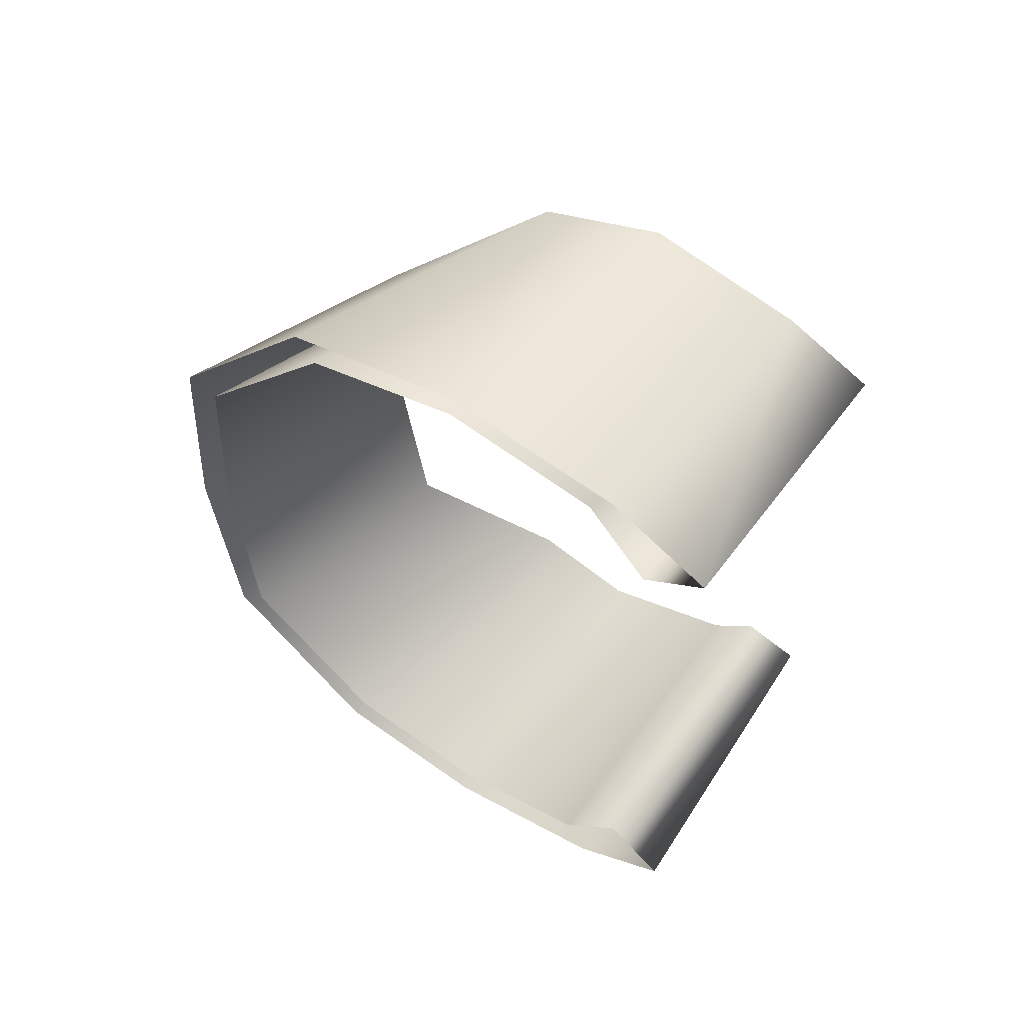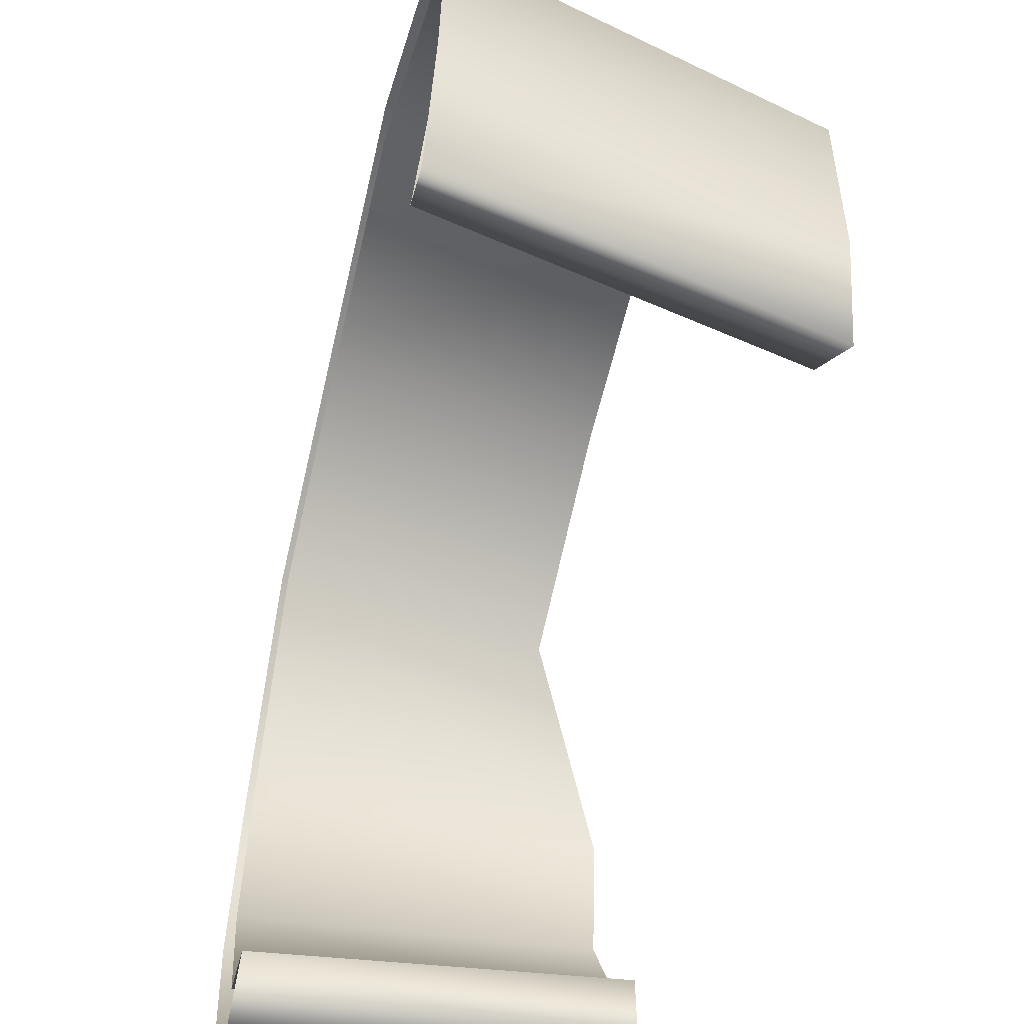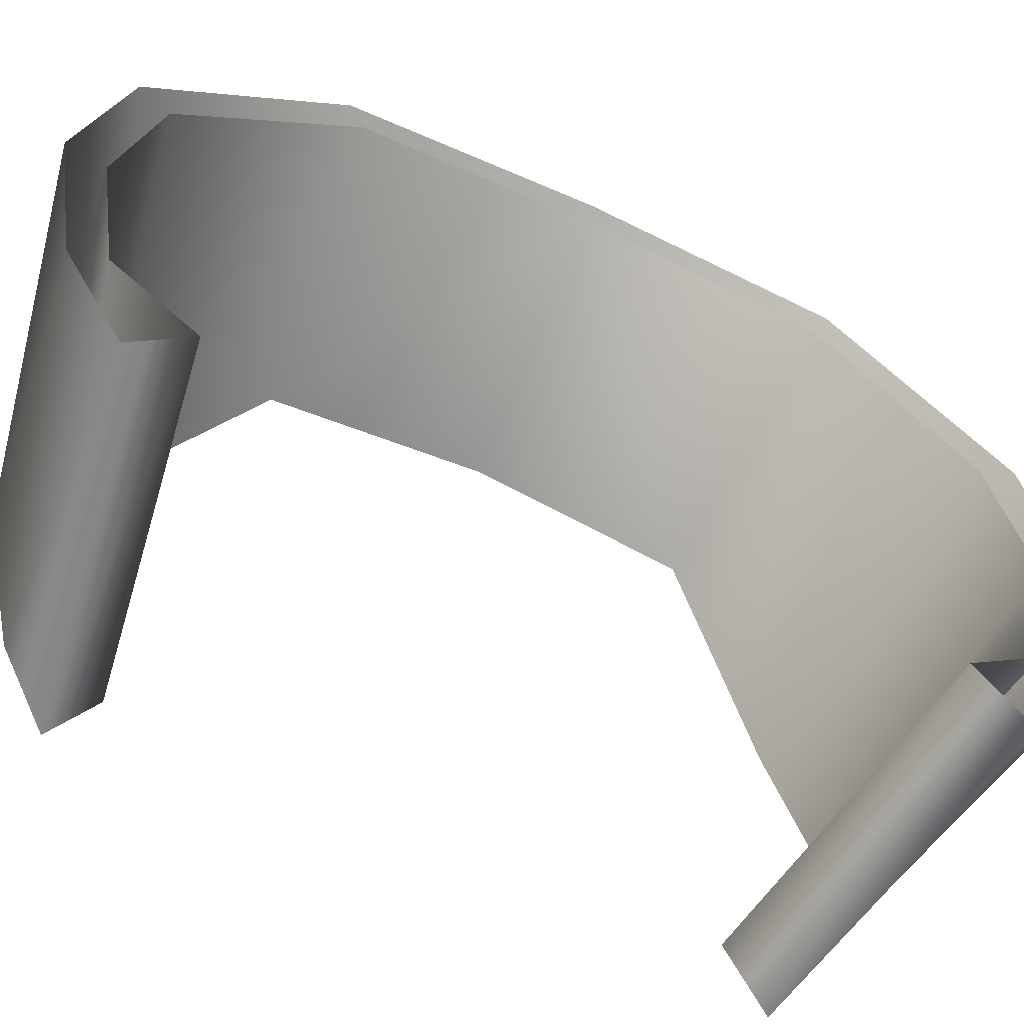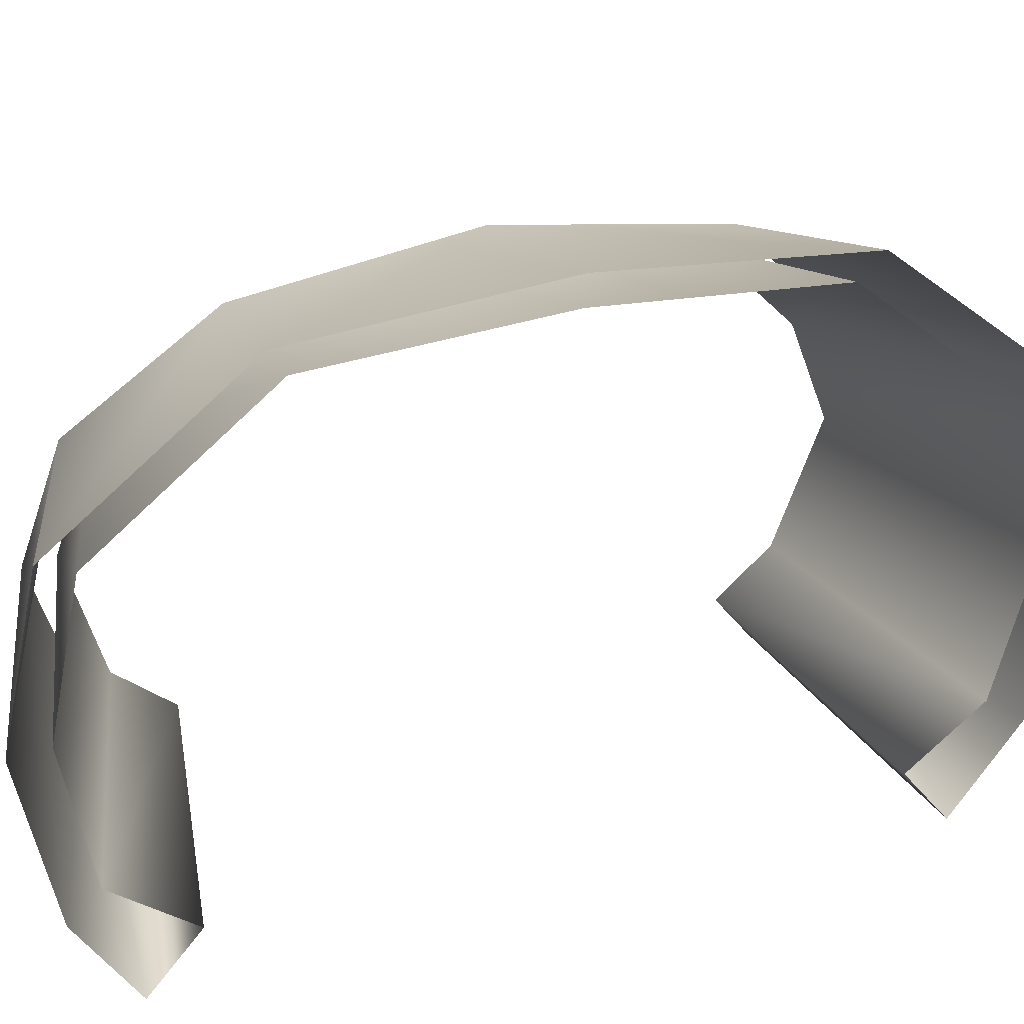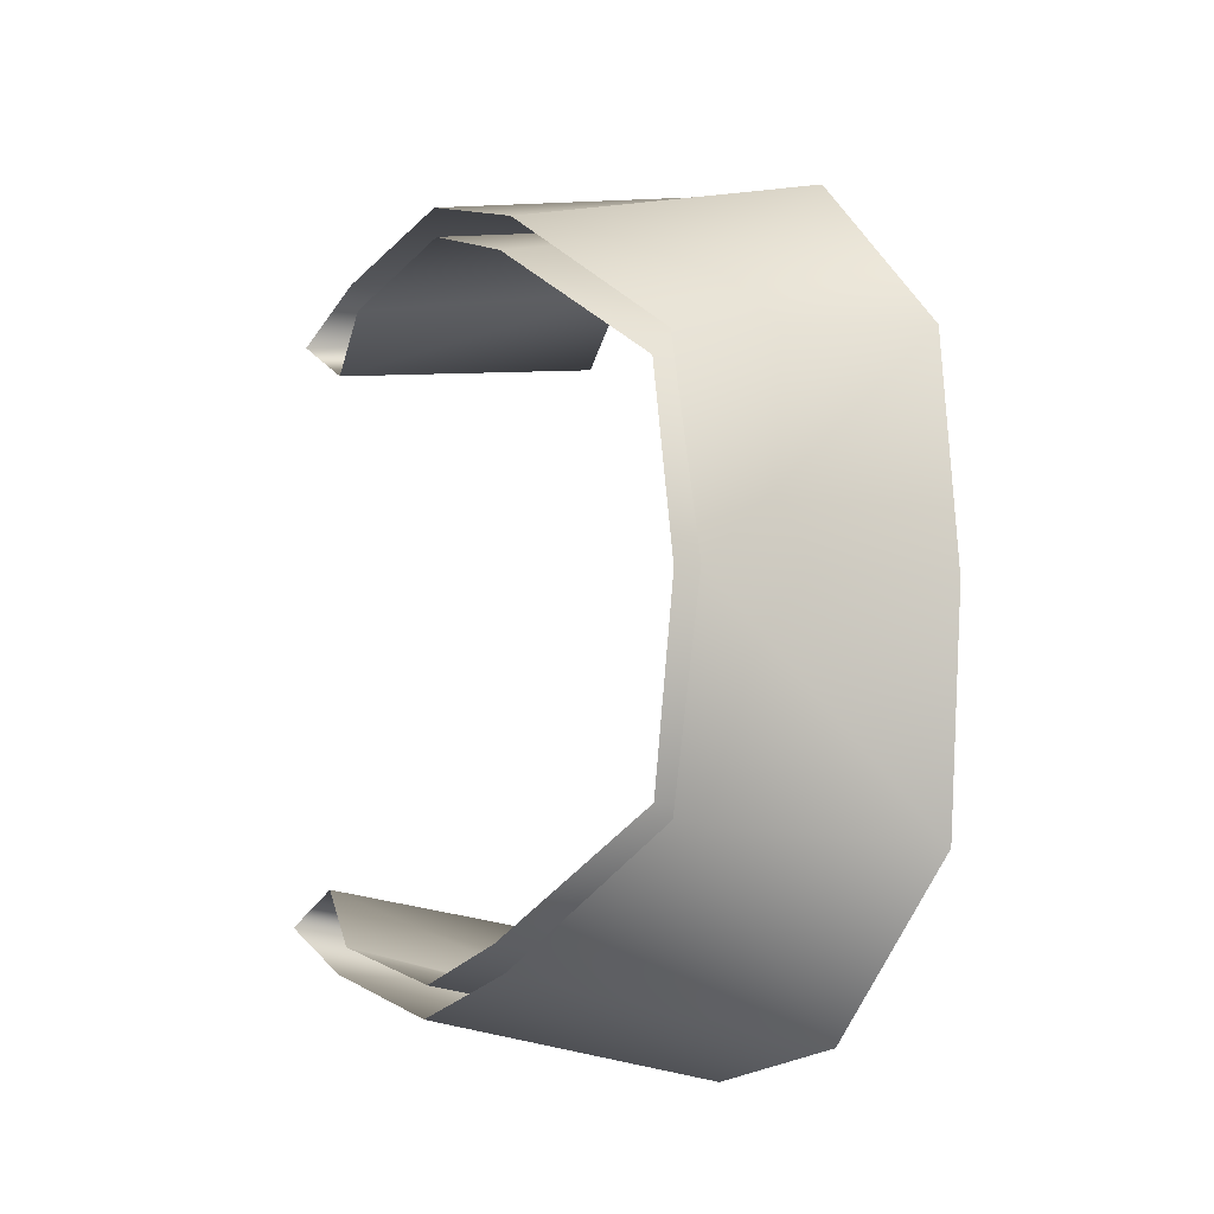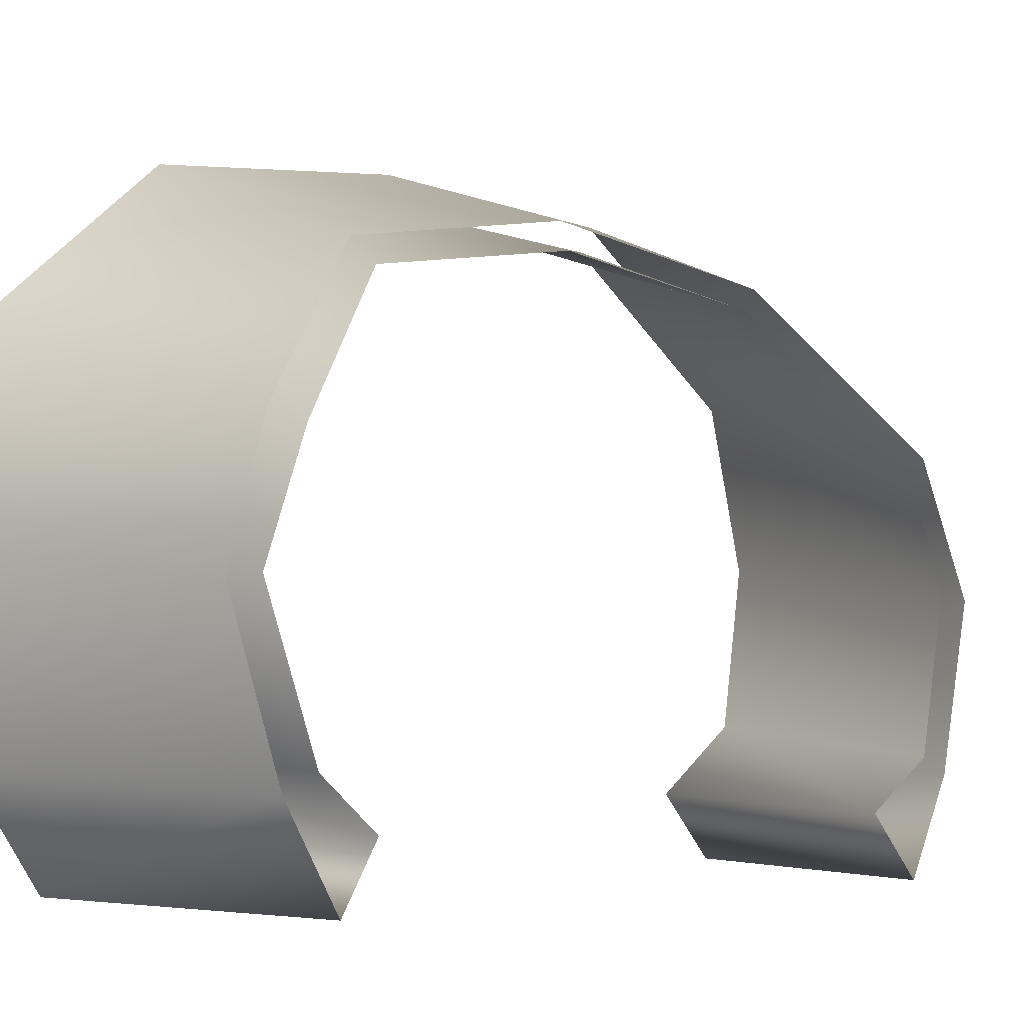
<metadata>
{"format":"obj","ext":"obj","renderer":"f3d","projection":"perspective","resolution":1024,"background":"white","views":[{"elev":59.2,"azim":124.2,"up":"+Y"},{"elev":-67.1,"azim":166.9,"up":"+Z"},{"elev":-63.0,"azim":64.7,"up":"+Z"},{"elev":32.8,"azim":71.4,"up":"+Z"},{"elev":-9.3,"azim":-34.2,"up":"+Y"},{"elev":-3.7,"azim":-130.0,"up":"+Z"}]}
</metadata>
<code>
v 36 67 -37
v 97 81 -35
v 96 69 -54
v 96 69 -54
v 35 58 -54
v 36 67 -37
v 35 58 -54
v 96 69 -54
v 96 60 -42
v 38 75 -8
v 98 87 -1
v 97 81 -35
v 97 81 -35
v 36 67 -37
v 38 75 -8
v 40 67 16
v 99 80 32
v 98 87 -1
v 98 87 -1
v 38 75 -8
v 40 67 16
v 55 42 44
v 101 46 61
v 99 80 32
v 99 80 32
v 40 67 16
v 55 42 44
v 56 0 51
v 101 0 65
v 101 46 61
v 101 46 61
v 55 42 44
v 56 0 51
v 101 0 65
v 56 0 51
v 101 -46 61
v 96 60 -42
v 37 50 -43
v 35 58 -54
v 37 50 -43
v 96 60 -42
v 96 74 -30
v 96 74 -30
v 36 61 -34
v 37 50 -43
v 36 61 -34
v 96 74 -30
v 97 80 -1
v 97 80 -1
v 38 69 -7
v 36 61 -34
v 38 69 -7
v 97 80 -1
v 98 73 29
v 98 73 29
v 39 61 14
v 38 69 -7
v 39 61 14
v 98 73 29
v 100 42 56
v 100 42 56
v 54 38 40
v 39 61 14
v 54 38 40
v 100 42 56
v 100 0 59
v 100 0 59
v 54 0 46
v 54 38 40
v 100 -43 56
v 54 -39 40
v 100 0 59
v 54 0 46
v 100 0 59
v 54 -39 40
v 55 -42 44
v 101 -46 61
v 56 0 51
v 97 -81 -35
v 36 -67 -37
v 96 -70 -54
v 35 -58 -54
v 96 -70 -54
v 36 -67 -37
v 96 -70 -54
v 35 -58 -54
v 96 -60 -42
v 98 -87 -1
v 38 -75 -8
v 97 -81 -35
v 36 -67 -37
v 97 -81 -35
v 38 -75 -8
v 99 -80 32
v 40 -67 16
v 98 -87 -1
v 38 -75 -8
v 98 -87 -1
v 40 -67 16
v 101 -46 61
v 55 -42 44
v 99 -80 32
v 40 -67 16
v 99 -80 32
v 55 -42 44
v 37 -51 -43
v 96 -60 -42
v 35 -58 -54
v 96 -60 -42
v 37 -51 -43
v 96 -75 -30
v 36 -62 -34
v 96 -75 -30
v 37 -51 -43
v 96 -75 -30
v 36 -62 -34
v 97 -80 -1
v 38 -69 -7
v 97 -80 -1
v 36 -62 -34
v 97 -80 -1
v 38 -69 -7
v 98 -74 29
v 39 -62 14
v 98 -74 29
v 38 -69 -7
v 98 -74 29
v 39 -62 14
v 100 -43 56
v 54 -39 40
v 100 -43 56
v 39 -62 14
f 1 2 3
f 4 5 6
f 7 8 9
f 10 11 12
f 13 14 15
f 16 17 18
f 19 20 21
f 22 23 24
f 25 26 27
f 28 29 30
f 31 32 33
f 34 35 36
f 37 38 39
f 40 41 42
f 43 44 45
f 46 47 48
f 49 50 51
f 52 53 54
f 55 56 57
f 58 59 60
f 61 62 63
f 64 65 66
f 67 68 69
f 70 71 72
f 73 74 75
f 76 77 78
f 79 80 81
f 82 83 84
f 85 86 87
f 88 89 90
f 91 92 93
f 94 95 96
f 97 98 99
f 100 101 102
f 103 104 105
f 106 107 108
f 109 110 111
f 112 113 114
f 115 116 117
f 118 119 120
f 121 122 123
f 124 125 126
f 127 128 129
f 130 131 132

</code>
